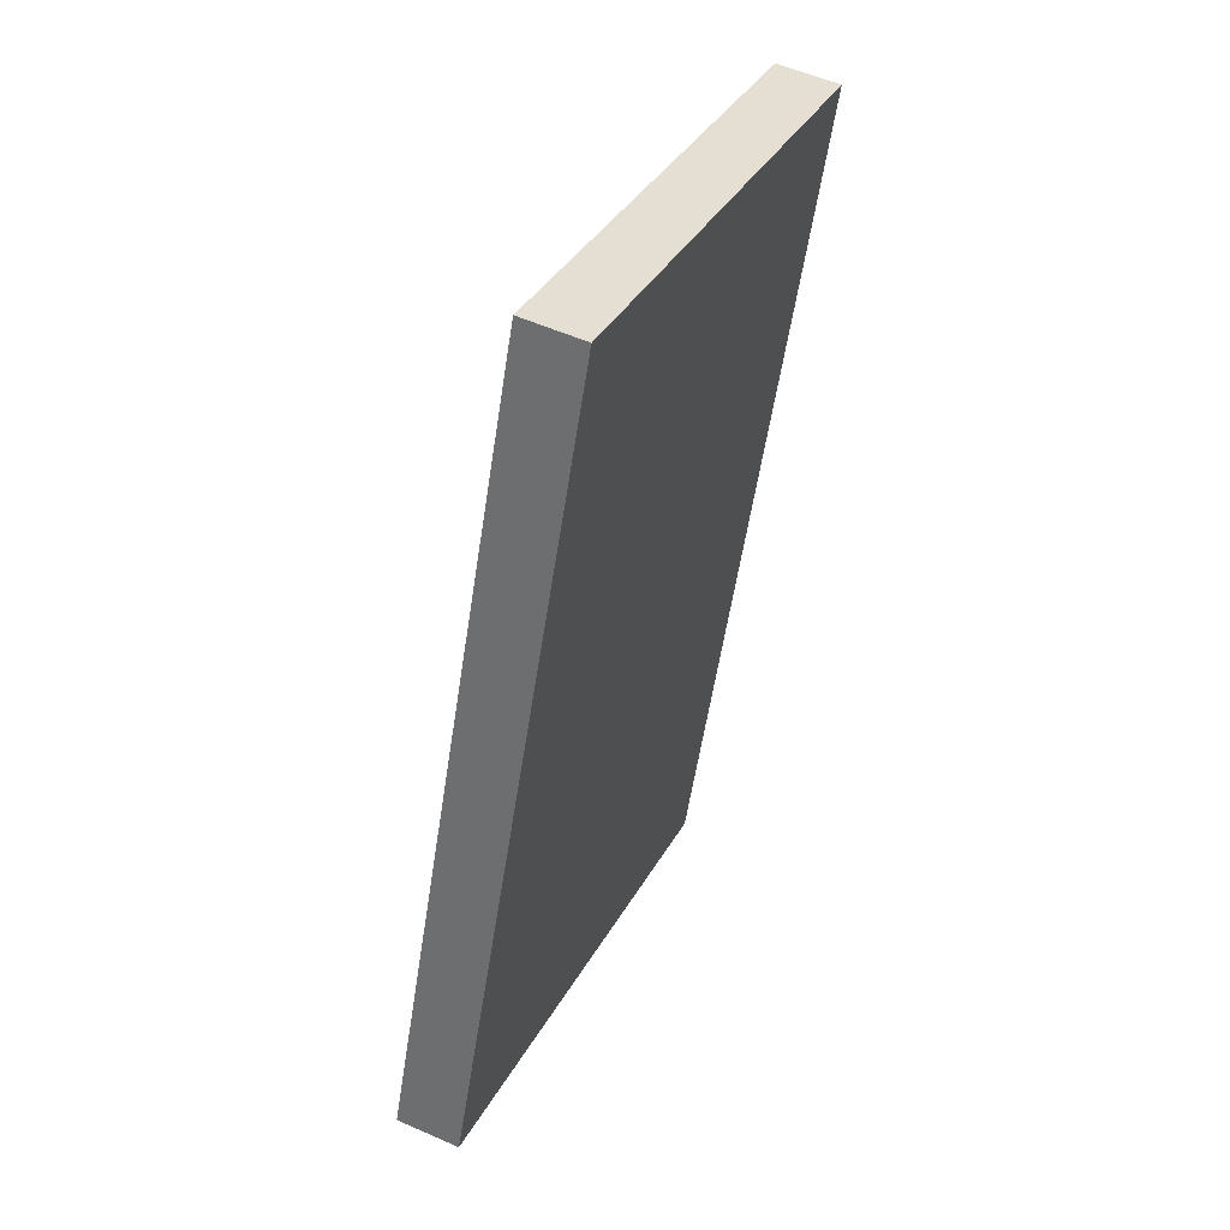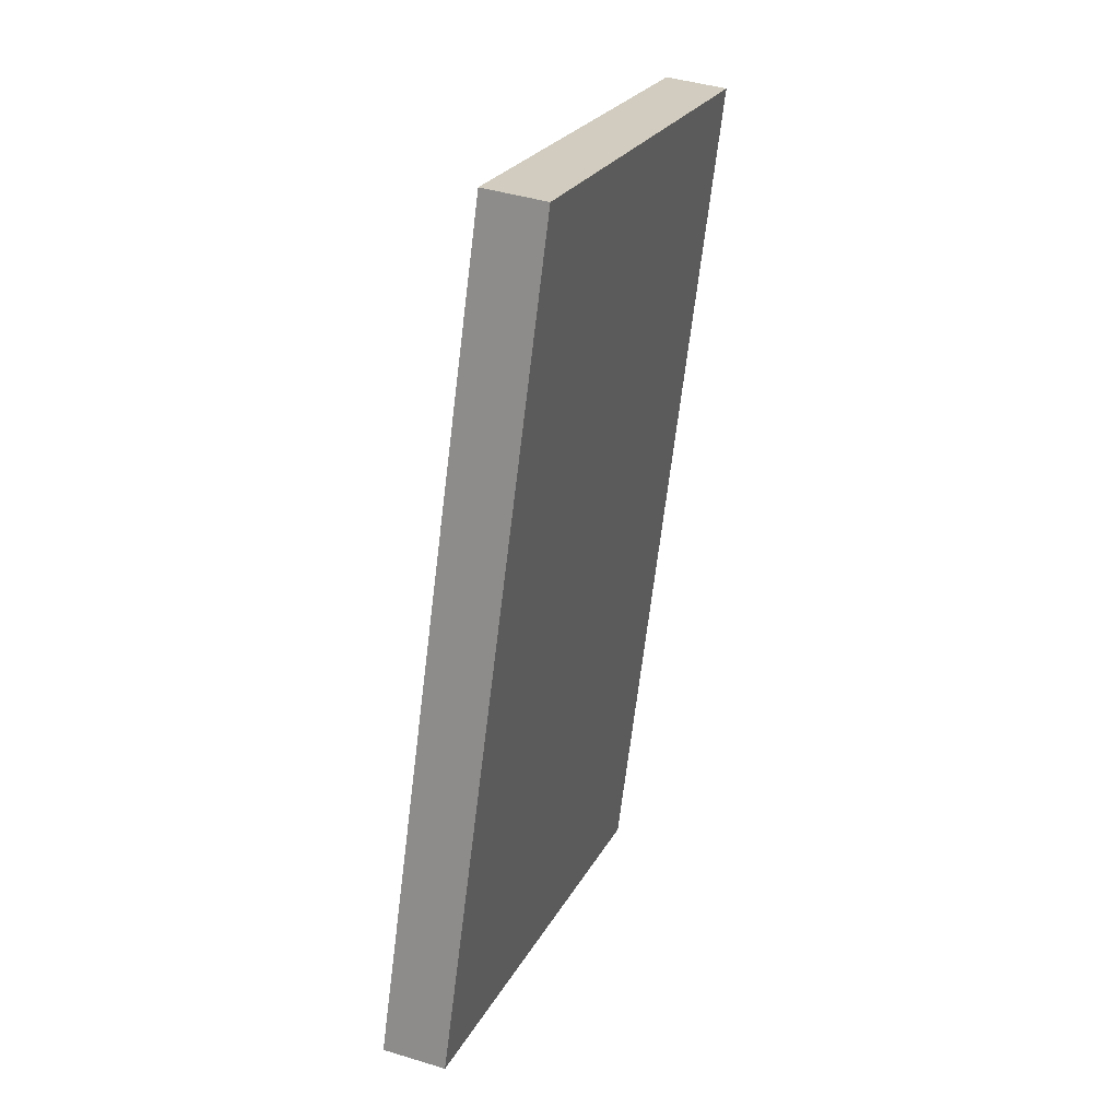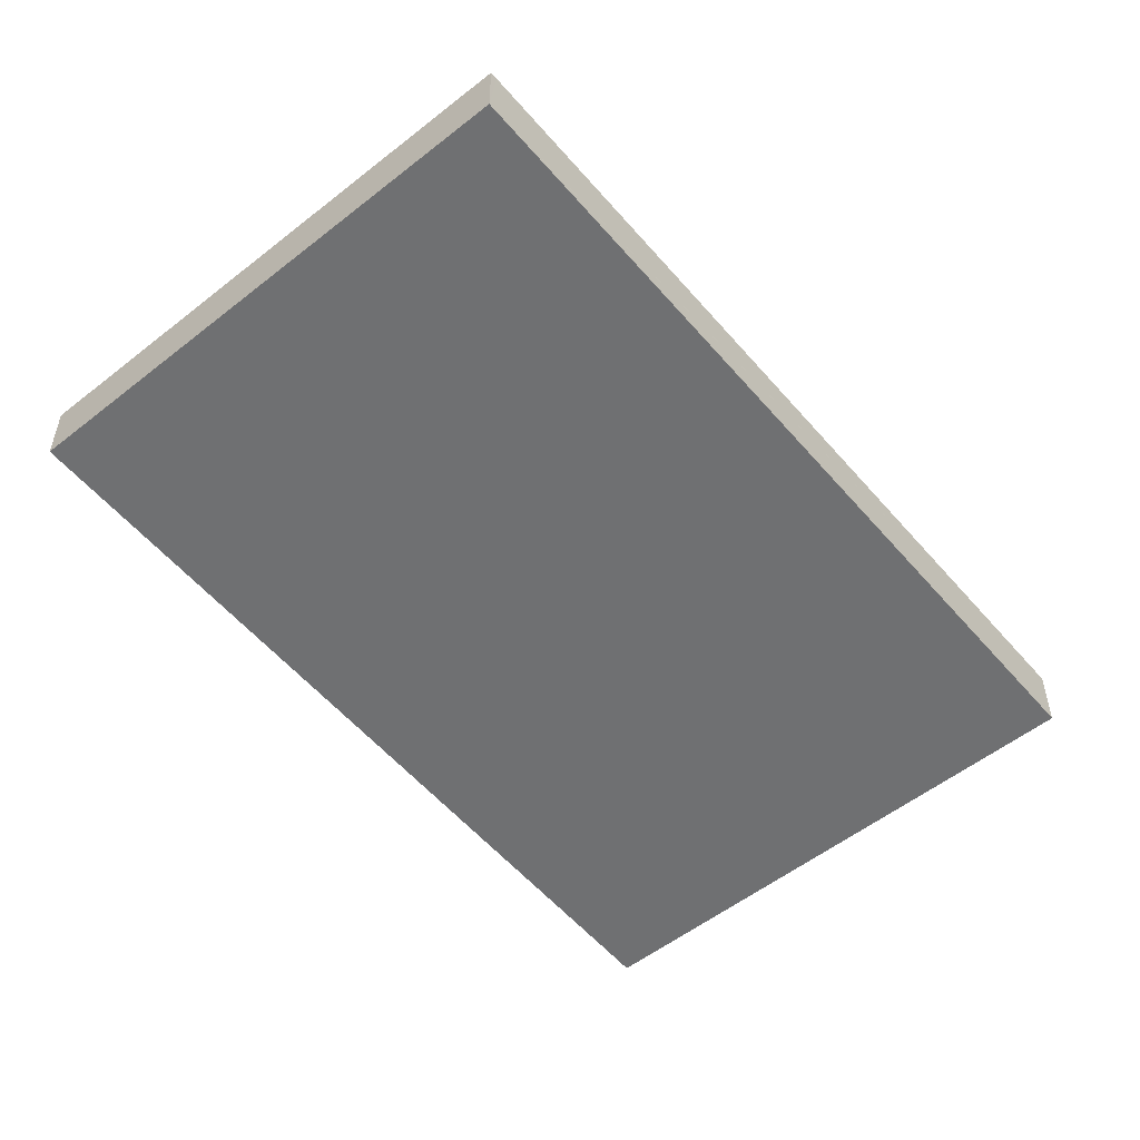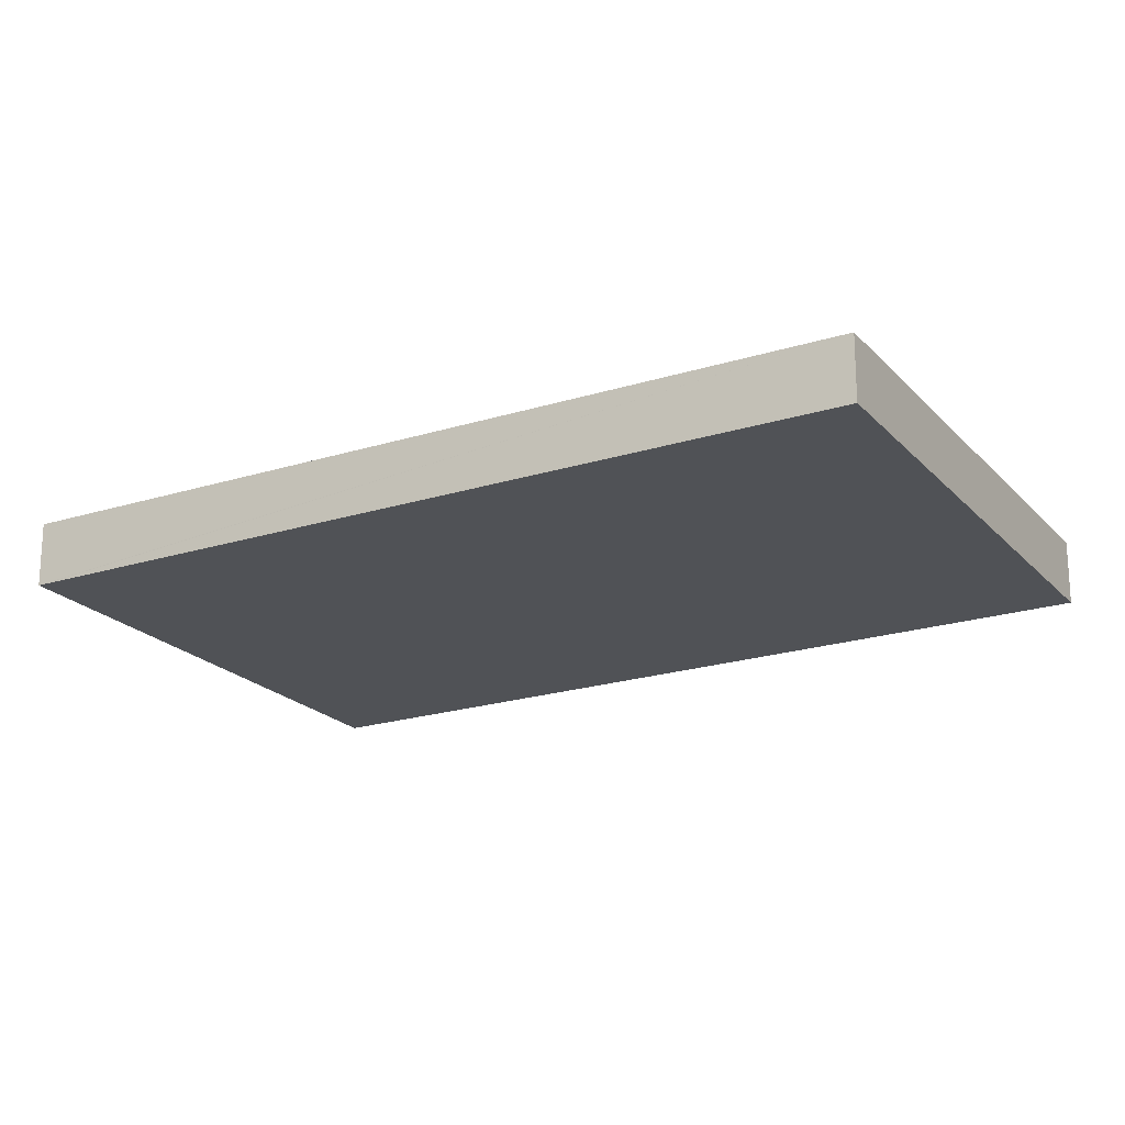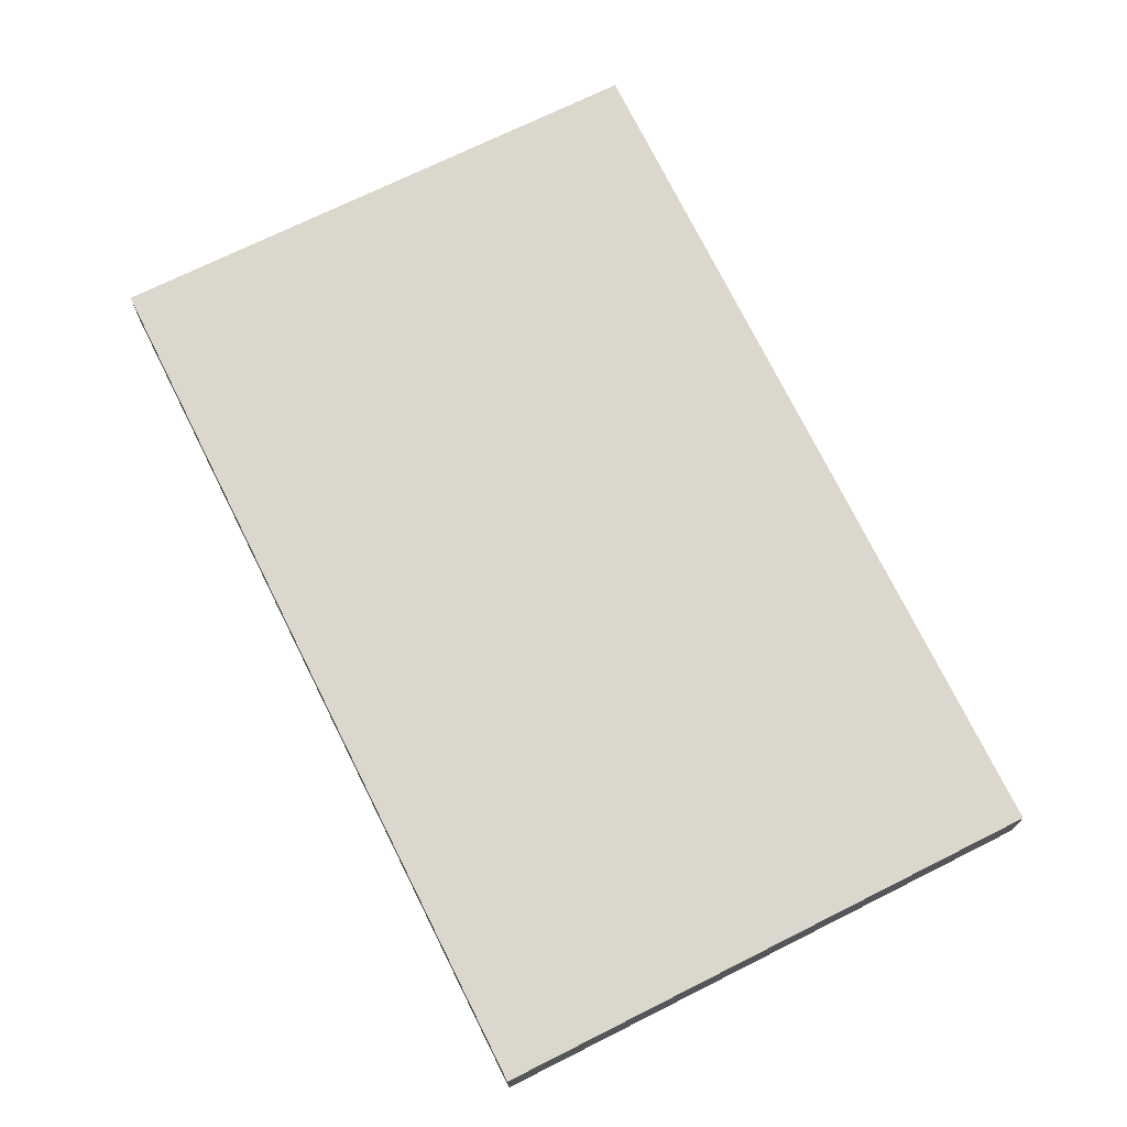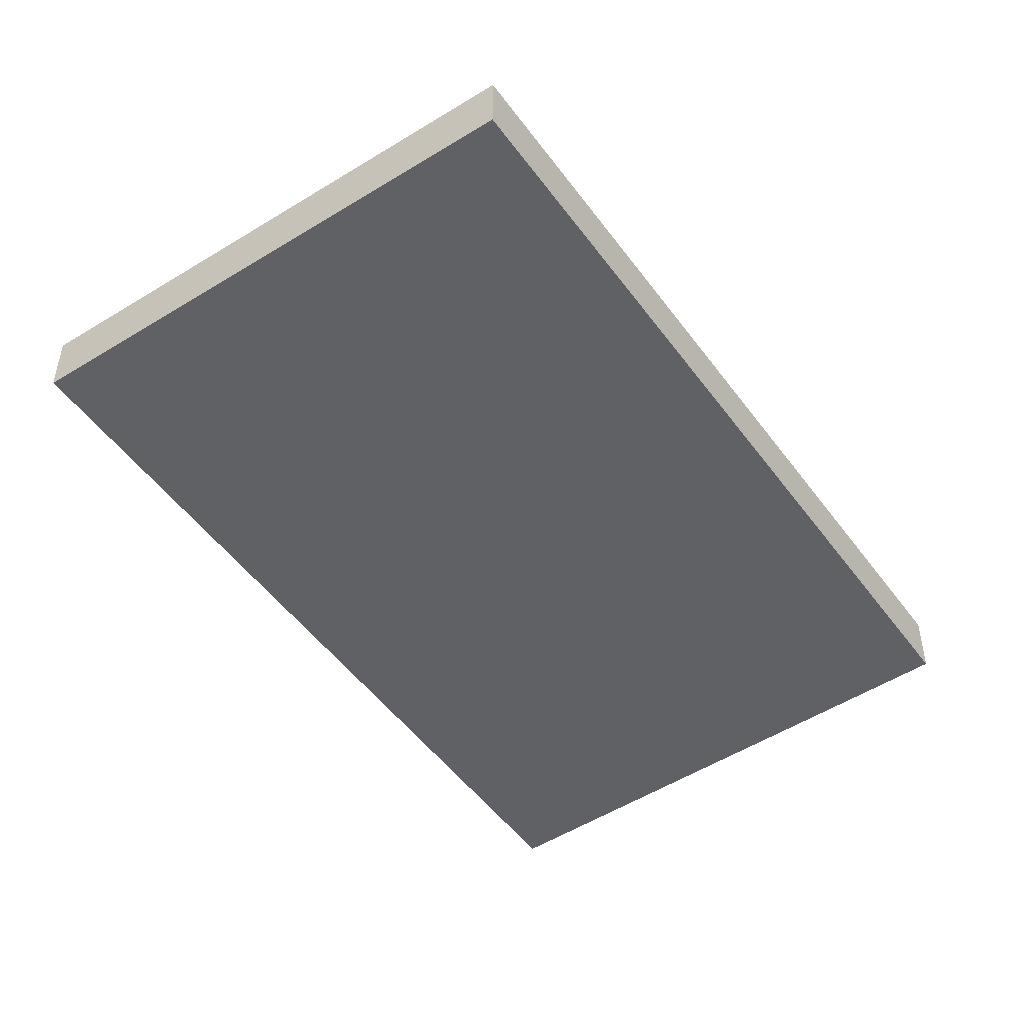
<metadata>
{"format":"obj","ext":"obj","renderer":"f3d","projection":"perspective","resolution":1024,"background":"white","views":[{"elev":54.3,"azim":-64.8,"up":"+Z"},{"elev":41.8,"azim":-69.7,"up":"+Z"},{"elev":-54.9,"azim":59.7,"up":"+Y"},{"elev":-21.0,"azim":139.6,"up":"+Y"},{"elev":73.4,"azim":173.7,"up":"+Y"},{"elev":-49.8,"azim":-125.2,"up":"+Y"}]}
</metadata>
<code>
v  3.197 0.696 8.718
v  3.483 0.696 -1.3
v  0 0.696 4.262e-17
v  5.53 0.696 -2.064
v  8.721 0.696 6.673
v  8.748 0.696 6.746
v  8.748 -4.131e-16 6.746
v  8.721 -4.086e-16 6.673
v  5.53 1.264e-16 -2.064
v  3.483 7.96e-17 -1.3
v  0 0 0
v  3.197 -5.338e-16 8.718
g defaultobject
f 1 2 3
f 2 1 4
f 4 1 5
f 5 1 6
f 7 5 6
f 5 7 4
f 4 7 8
f 4 8 9
f 9 2 4
f 2 9 10
f 2 10 3
f 3 10 11
f 11 1 3
f 1 11 12
f 12 6 1
f 6 12 7
f 8 10 9
f 10 8 7
f 10 7 12
f 10 12 11

</code>
